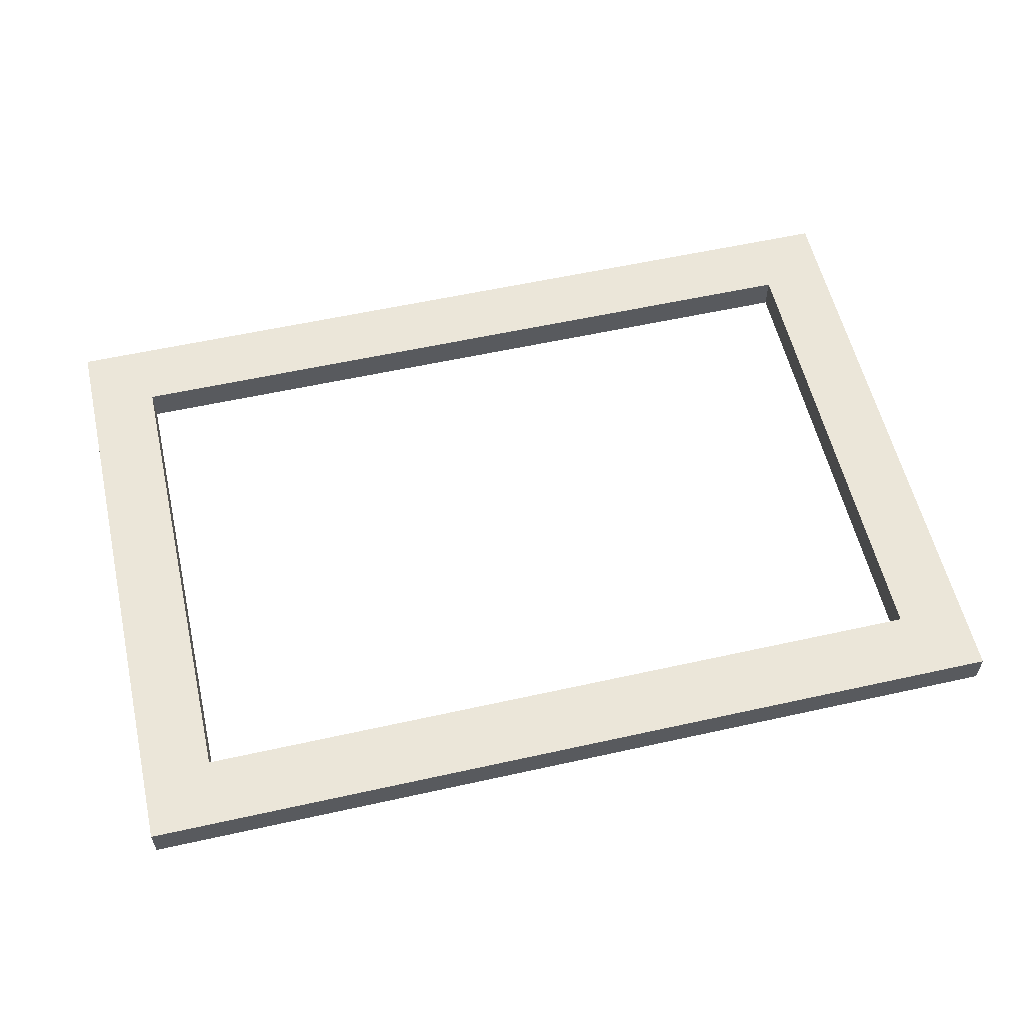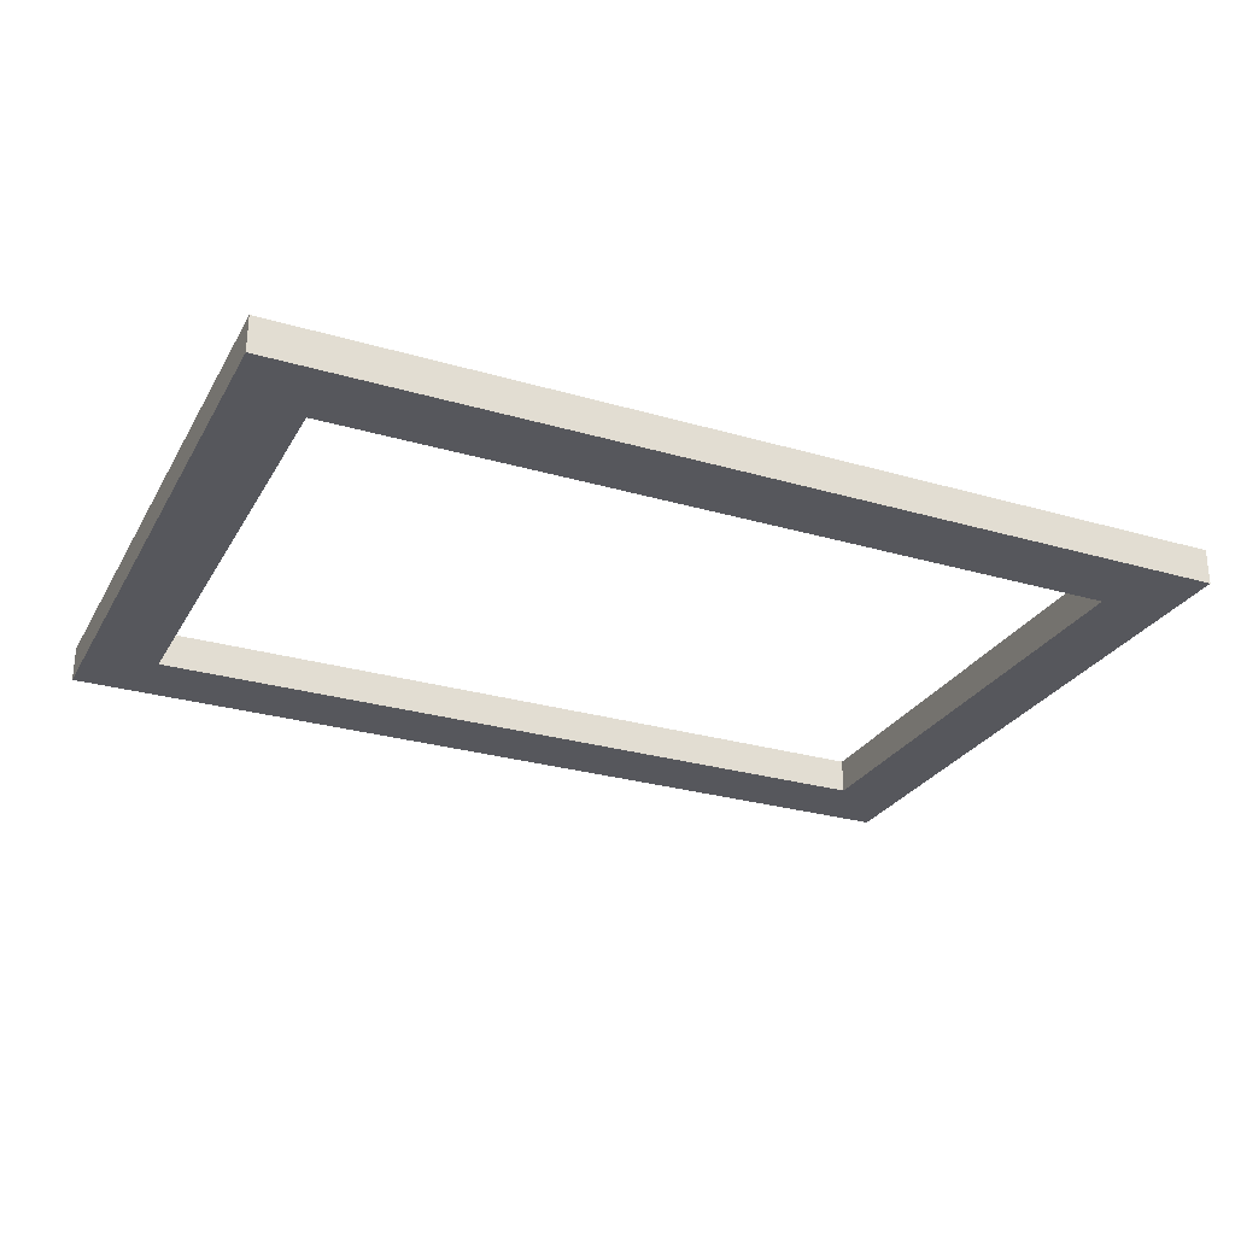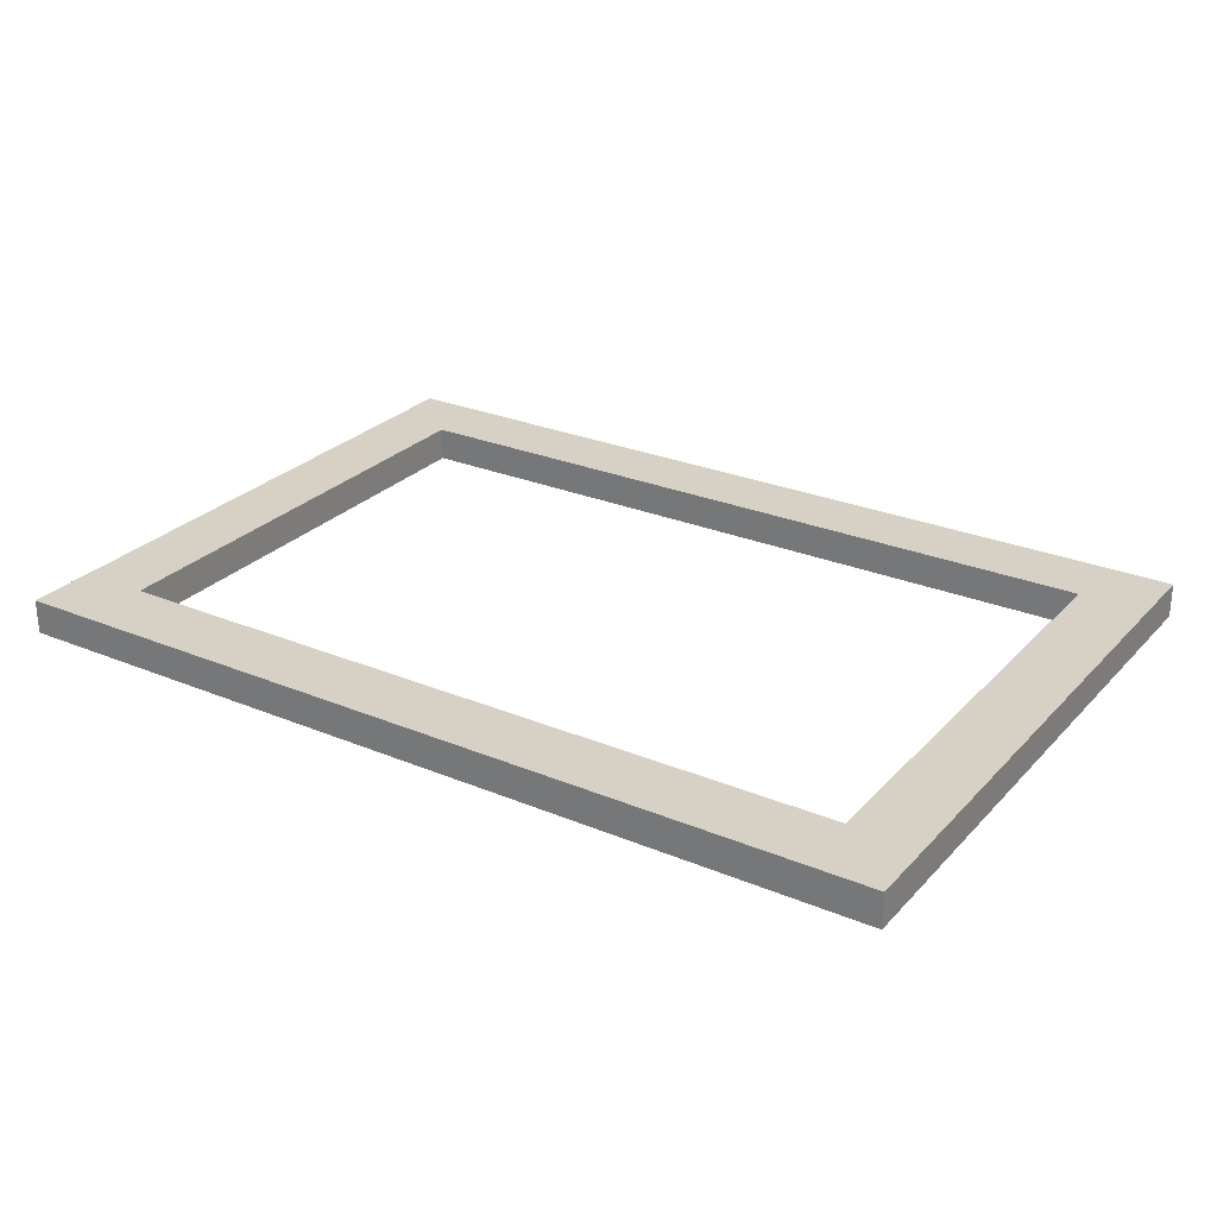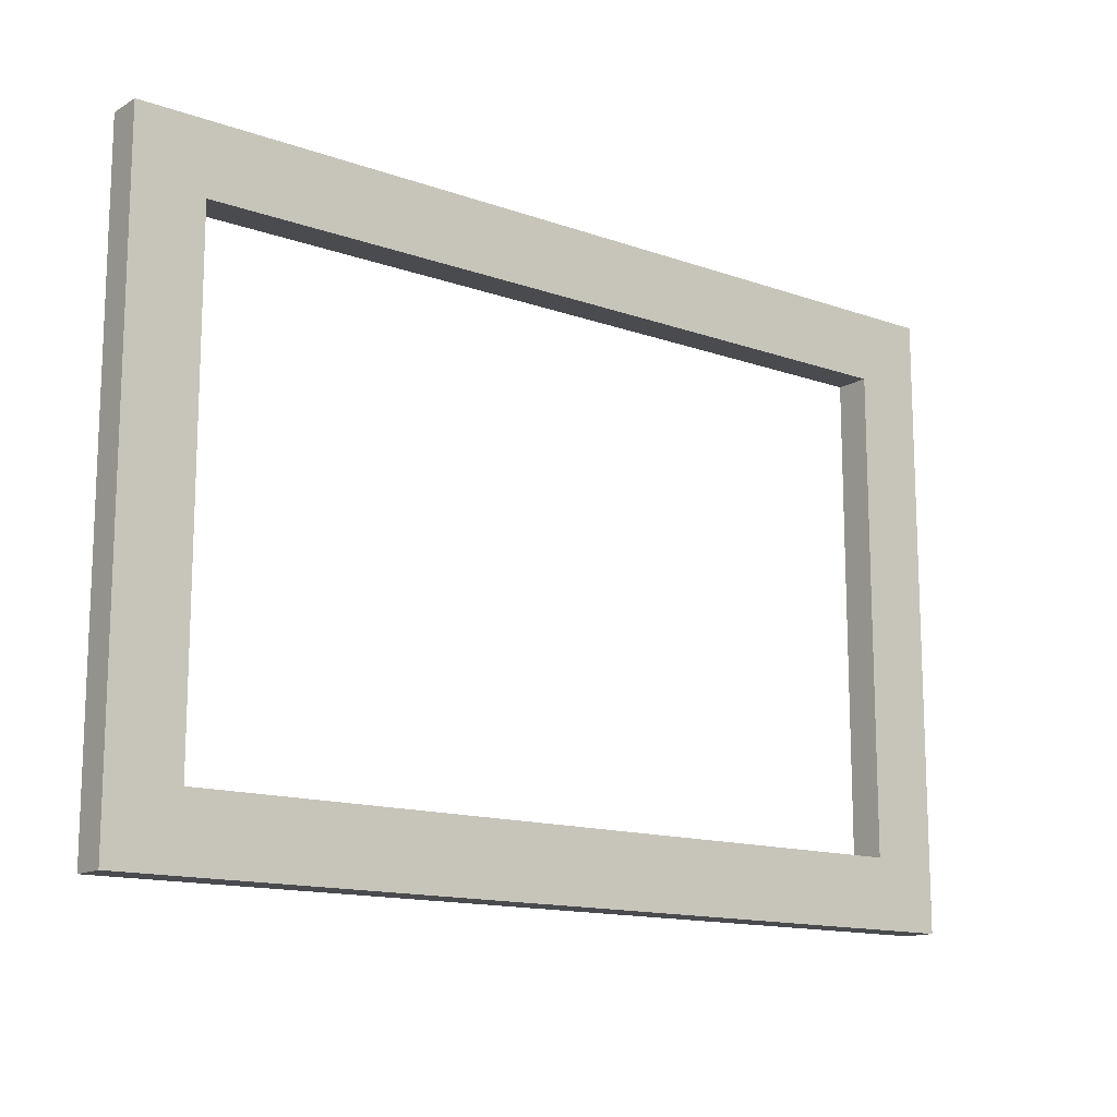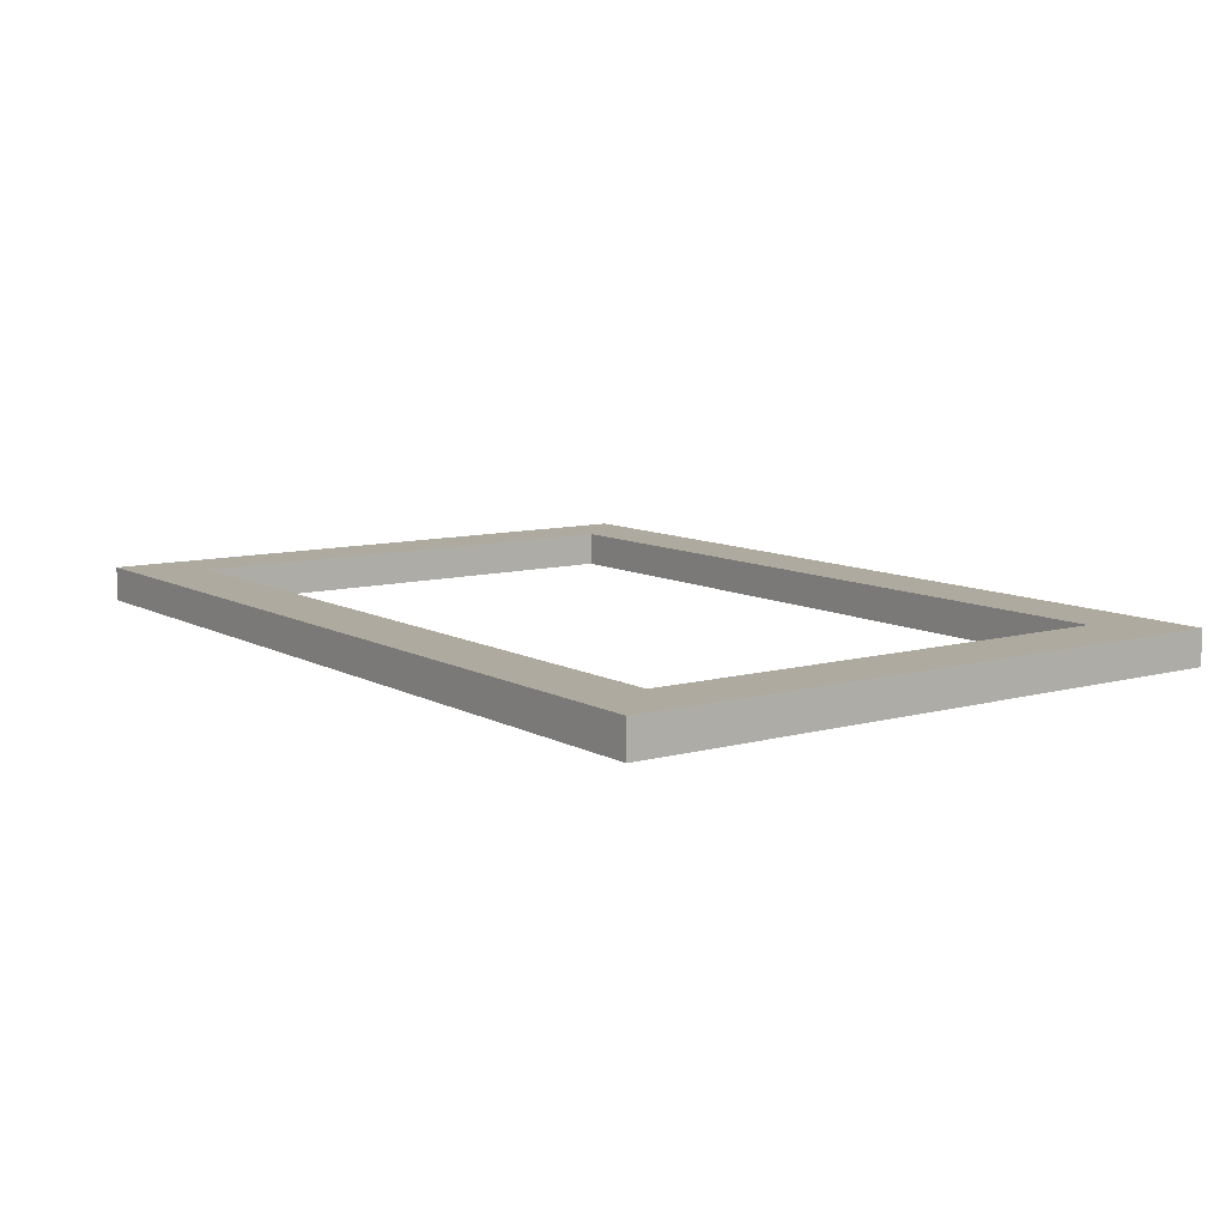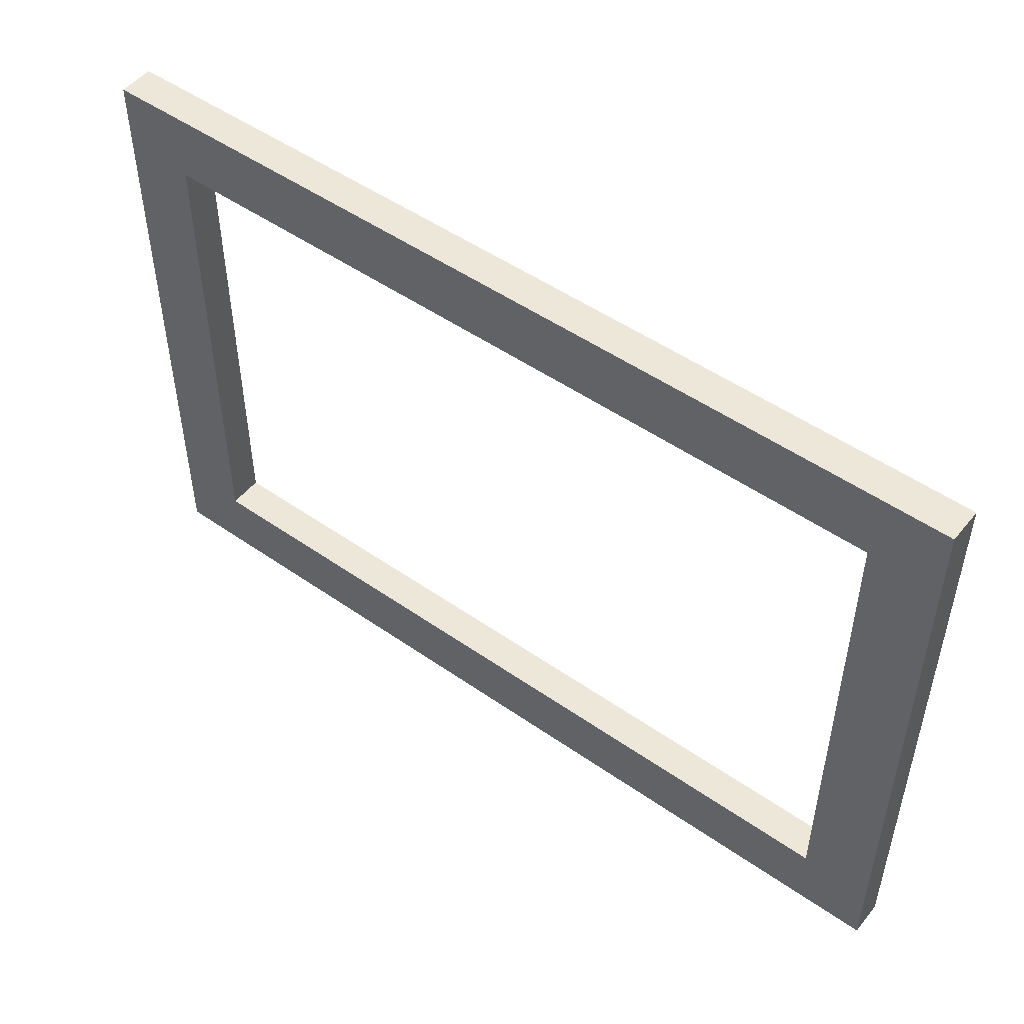
<metadata>
{"format":"obj","ext":"obj","renderer":"f3d","projection":"perspective","resolution":1024,"background":"white","views":[{"elev":57.4,"azim":167.0,"up":"+Y"},{"elev":-27.6,"azim":155.8,"up":"+Y"},{"elev":27.0,"azim":32.9,"up":"+Y"},{"elev":-13.9,"azim":141.8,"up":"+Z"},{"elev":9.5,"azim":54.3,"up":"+Y"},{"elev":50.2,"azim":-142.5,"up":"+Z"}]}
</metadata>
<code>
v -13.97 0 -8.89
v 13.97 0 -8.89
v 13.97 1.27 -8.89
v -13.97 1.27 -8.89
v -13.97 0 8.89
v -13.97 0 -8.89
v -13.97 1.27 -8.89
v -13.97 1.27 8.89
v 13.97 0 8.89
v -13.97 0 8.89
v -13.97 1.27 8.89
v 13.97 1.27 8.89
v 13.97 0 -8.89
v 13.97 0 8.89
v 13.97 1.27 8.89
v 13.97 1.27 -8.89
v -16.51 0 -11.43
v -16.51 0 11.43
v -16.51 1.27 11.43
v -16.51 1.27 -11.43
v 16.51 0 -11.43
v -16.51 0 -11.43
v -16.51 1.27 -11.43
v 16.51 1.27 -11.43
v 16.51 0 11.43
v 16.51 0 -11.43
v 16.51 1.27 -11.43
v 16.51 1.27 11.43
v -16.51 0 11.43
v 16.51 0 11.43
v 16.51 1.27 11.43
v -16.51 1.27 11.43
v 13.97 1.27 -8.89
v 13.97 1.27 8.89
v -13.97 1.27 8.89
v -13.97 1.27 -8.89
v -16.51 1.27 11.43
v 16.51 1.27 11.43
v 16.51 1.27 -11.43
v -16.51 1.27 -11.43
v 13.97 0 8.89
v 13.97 0 -8.89
v -13.97 0 -8.89
v -13.97 0 8.89
v 16.51 0 11.43
v -16.51 0 11.43
v -16.51 0 -11.43
v 16.51 0 -11.43
g 9a119edc-e2bc-11ea-8e7f-54bf646e7e1f
f 1 2 4
f 4 2 3
g 9a1325e8-e2bc-11ea-af58-54bf646e7e1f
f 5 6 8
f 8 6 7
g 9a14acd2-e2bc-11ea-9791-54bf646e7e1f
f 9 10 12
f 12 10 11
g 9a1633e8-e2bc-11ea-8835-54bf646e7e1f
f 13 14 16
f 16 14 15
g 9a1793c8-e2bc-11ea-ba3f-54bf646e7e1f
f 17 18 20
f 20 18 19
g 9a18f3ac-e2bc-11ea-8fc9-54bf646e7e1f
f 21 22 24
f 24 22 23
g 9a21811c-e2bc-11ea-9898-54bf646e7e1f
f 25 26 28
f 28 26 27
g 9a23cb7e-e2bc-11ea-82a2-54bf646e7e1f
f 29 30 32
f 32 30 31
g 9a25eee6-e2bc-11ea-8799-54bf646e7e1f
f 34 39 33
f 33 39 40
f 33 40 36
f 36 40 37
f 36 37 35
f 35 37 34
f 34 37 38
f 34 38 39
g 9a283952-e2bc-11ea-9518-54bf646e7e1f
f 42 45 41
f 41 45 46
f 41 46 44
f 44 46 43
f 43 46 47
f 43 47 48
f 45 42 48
f 48 42 43

</code>
